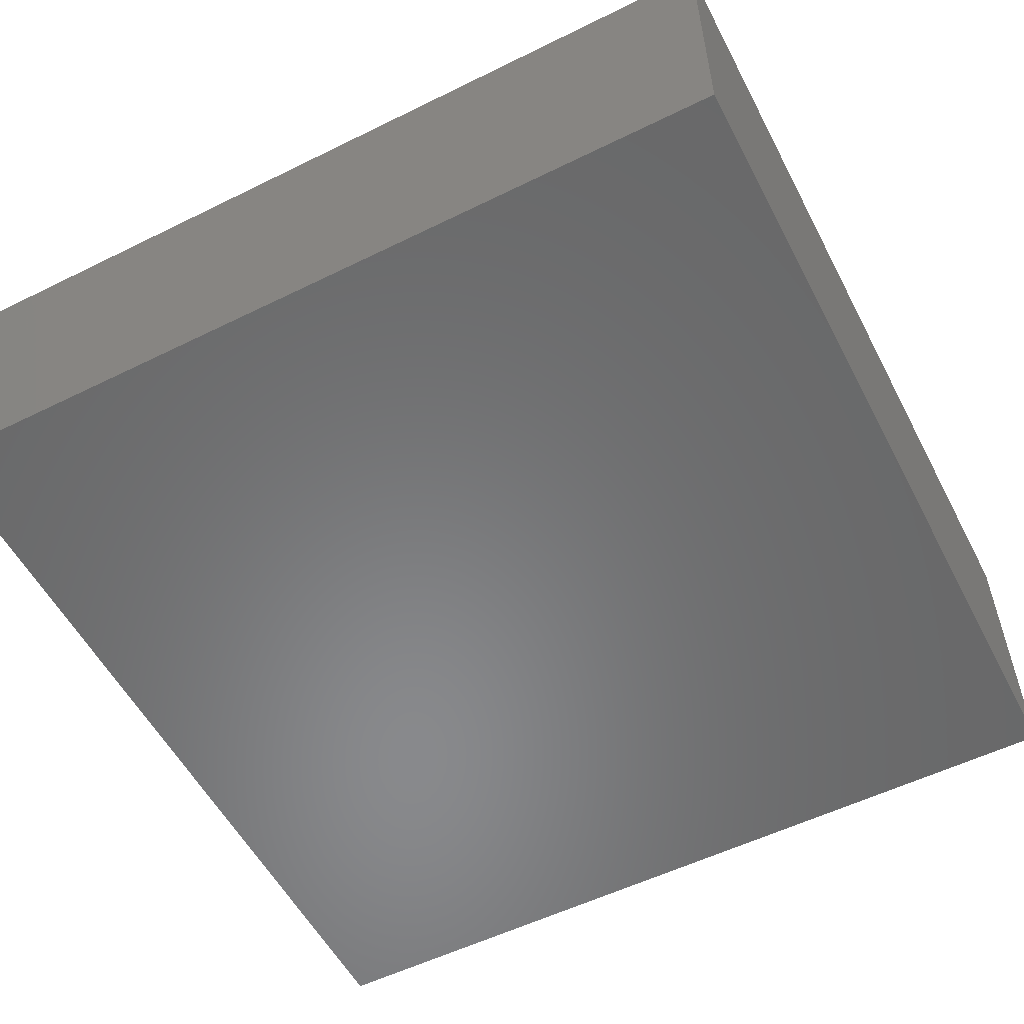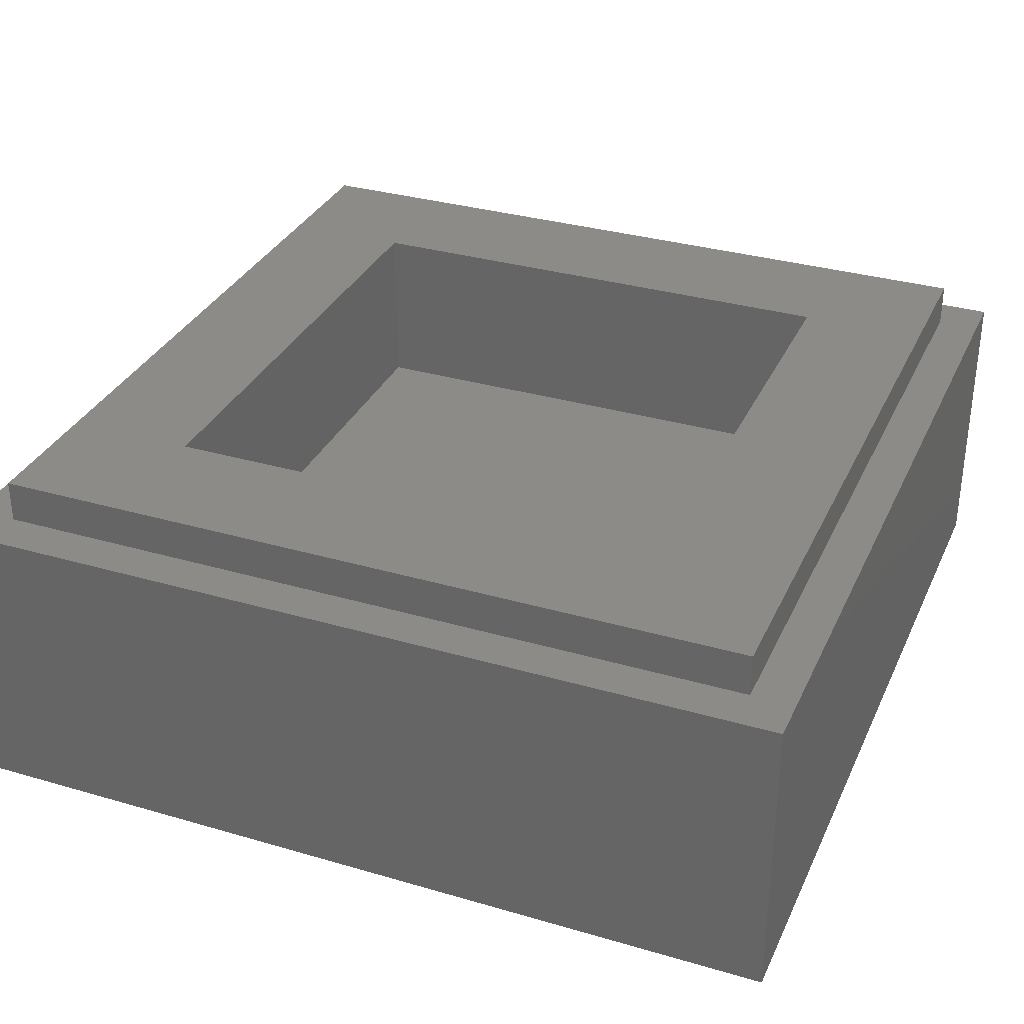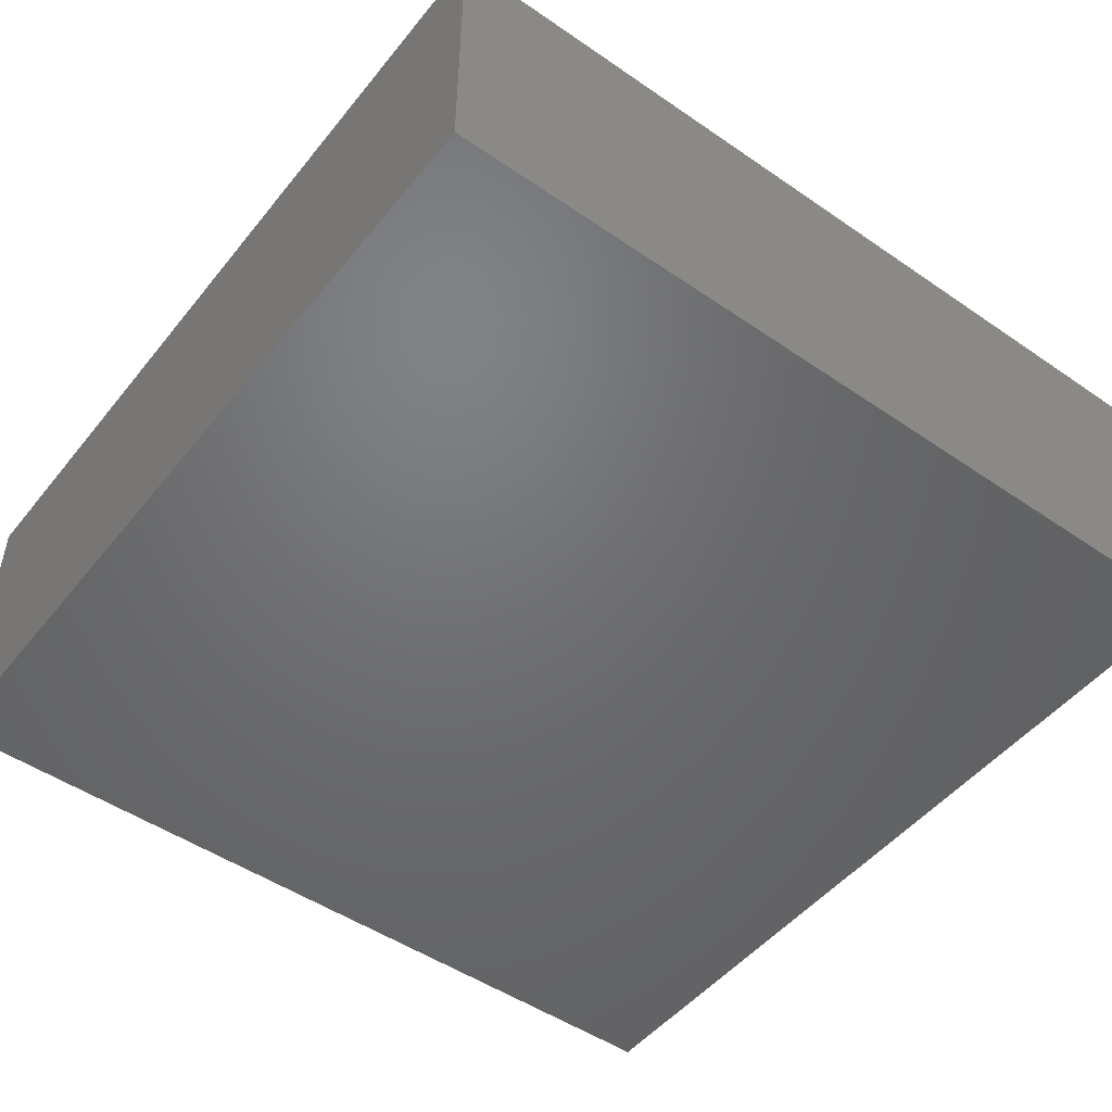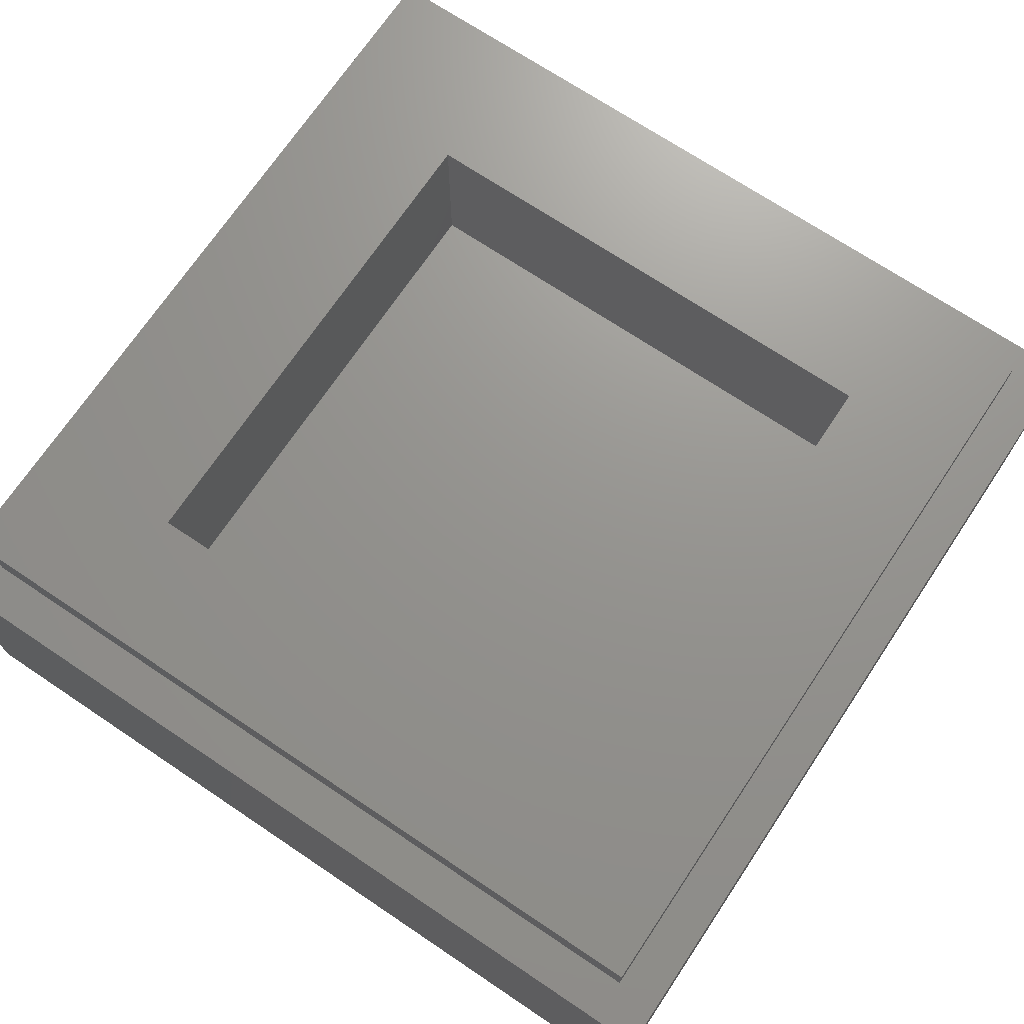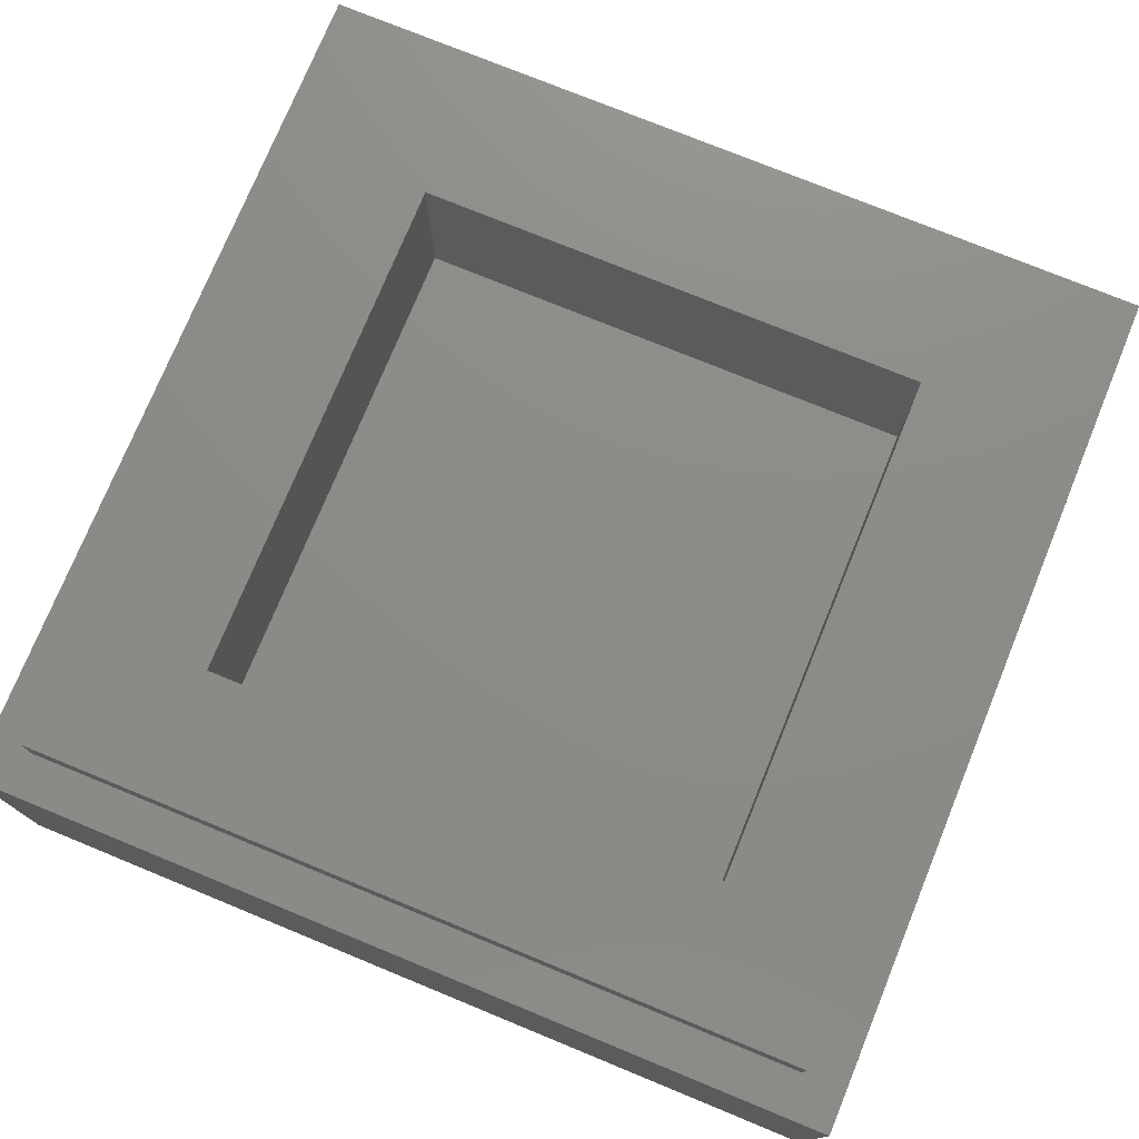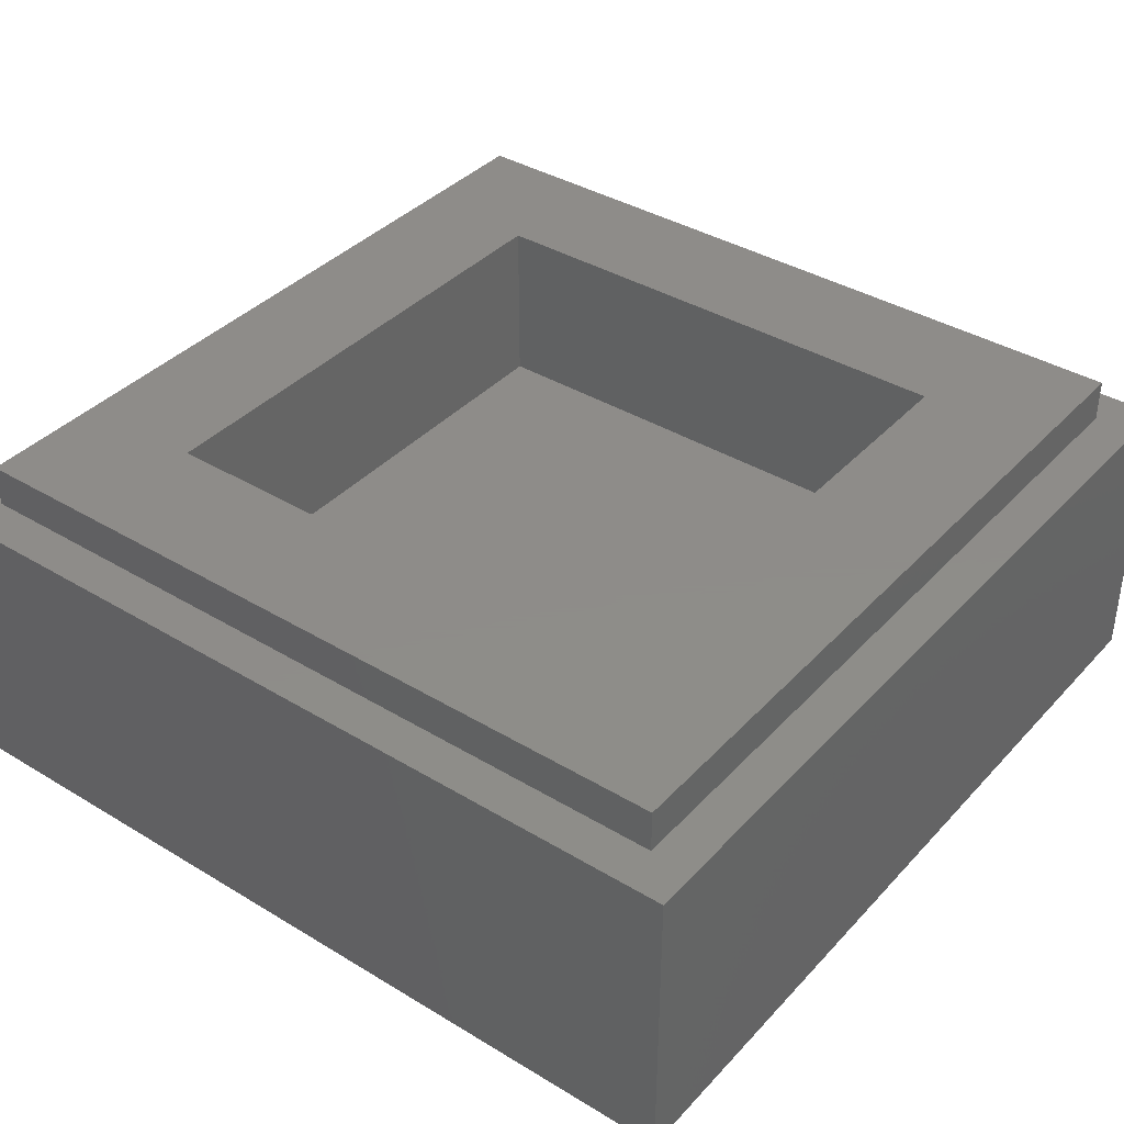
<metadata>
{"format":"stl","ext":"stl","renderer":"f3d","projection":"perspective","resolution":1024,"background":"white","views":[{"elev":-55.4,"azim":-62.6,"up":"+Y"},{"elev":32.8,"azim":-158.0,"up":"+Y"},{"elev":-49.4,"azim":-37.2,"up":"+Y"},{"elev":71.0,"azim":-56.2,"up":"+Y"},{"elev":75.6,"azim":22.3,"up":"+Y"},{"elev":38.3,"azim":127.4,"up":"+Y"}]}
</metadata>
<code>
# stl→obj: 40 verts, 76 faces
v -4 2.8 4
v -4 0 4
v 4 0 4
v 4 2.8 4
v -4 2.8 -4
v -4 0 -4
v 4 2.8 -4
v 4 0 -4
v -2.4 1.6 2.4
v 2.4 1.6 2.4
v 2.4 1.6 -2.4
v -2.4 1.6 -2.4
v -2.4 3.2 2.4
v 2.4 3.2 2.4
v -2.4 3.2 -2.4
v 2.4 3.2 -2.4
v -3.6 3.2 3.6
v -3.6 2.8 3.6
v 3.6 2.8 3.6
v 3.6 3.2 3.6
v -3.6 3.2 -3.6
v -3.6 2.8 -3.6
v 3.6 3.2 -3.6
v 3.6 2.8 -3.6
v -3.5 0 3.6
v -3.5 0 -3.6
v -2.5 0 -3.6
v -2.5 0 3.6
v -1.5 0 3.6
v -1.5 0 -3.6
v -0.5 0 -3.6
v -0.5 0 3.6
v 0.5 0 3.6
v 0.5 0 -3.6
v 1.5 0 -3.6
v 1.5 0 3.6
v 2.5 0 3.6
v 2.5 0 -3.6
v 3.5 0 -3.6
v 3.5 0 3.6
f 1 2 3
f 3 4 1
f 5 6 2
f 2 1 5
f 7 8 6
f 6 5 7
f 4 3 8
f 8 7 4
f 9 10 11
f 11 12 9
f 9 13 14
f 14 10 9
f 12 15 13
f 13 9 12
f 11 16 15
f 15 12 11
f 10 14 16
f 16 11 10
f 17 18 19
f 19 20 17
f 21 22 18
f 18 17 21
f 23 24 22
f 22 21 23
f 20 19 24
f 24 23 20
f 20 14 13
f 13 17 20
f 17 13 15
f 15 21 17
f 21 15 16
f 16 23 21
f 23 16 14
f 14 20 23
f 4 19 18
f 18 1 4
f 1 18 22
f 22 5 1
f 5 22 24
f 24 7 5
f 7 24 19
f 19 4 7
f 25 26 27
f 27 28 25
f 29 30 31
f 31 32 29
f 33 34 35
f 35 36 33
f 37 38 39
f 39 40 37
f 2 6 26
f 26 25 2
f 28 27 30
f 30 29 28
f 32 31 34
f 34 33 32
f 36 35 38
f 38 37 36
f 40 39 8
f 8 3 40
f 2 25 28
f 2 28 29
f 2 29 32
f 2 32 33
f 33 3 2
f 3 33 36
f 3 36 37
f 3 37 40
f 26 6 27
f 27 6 30
f 30 6 31
f 34 31 6
f 6 8 34
f 35 34 8
f 35 8 38
f 38 8 39

</code>
